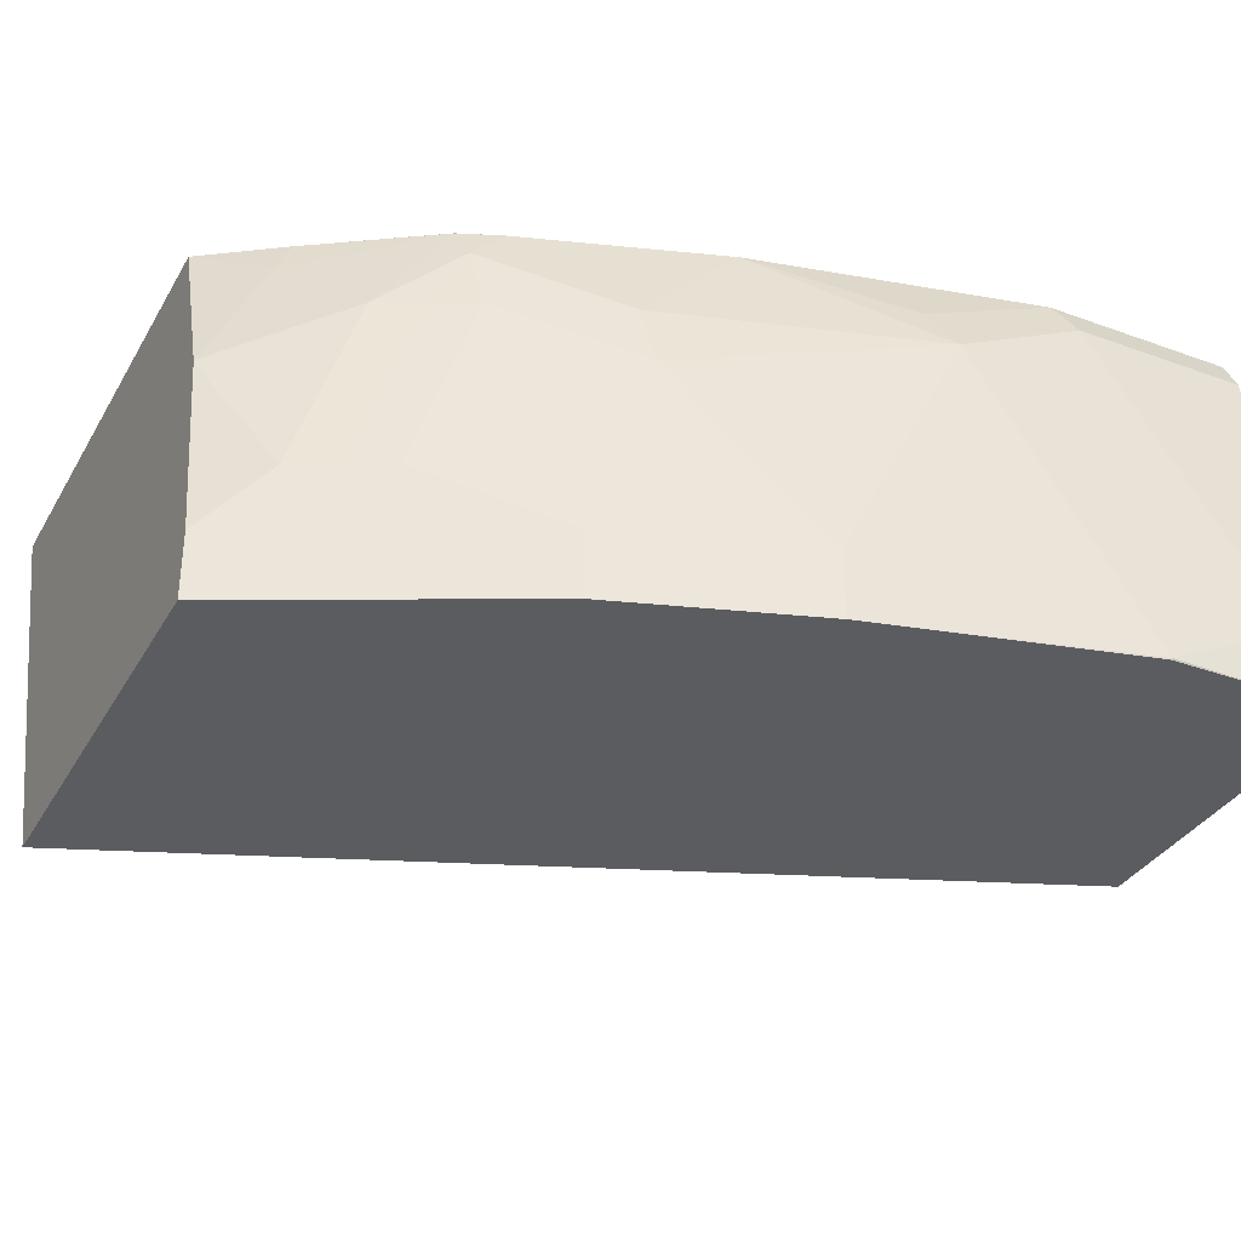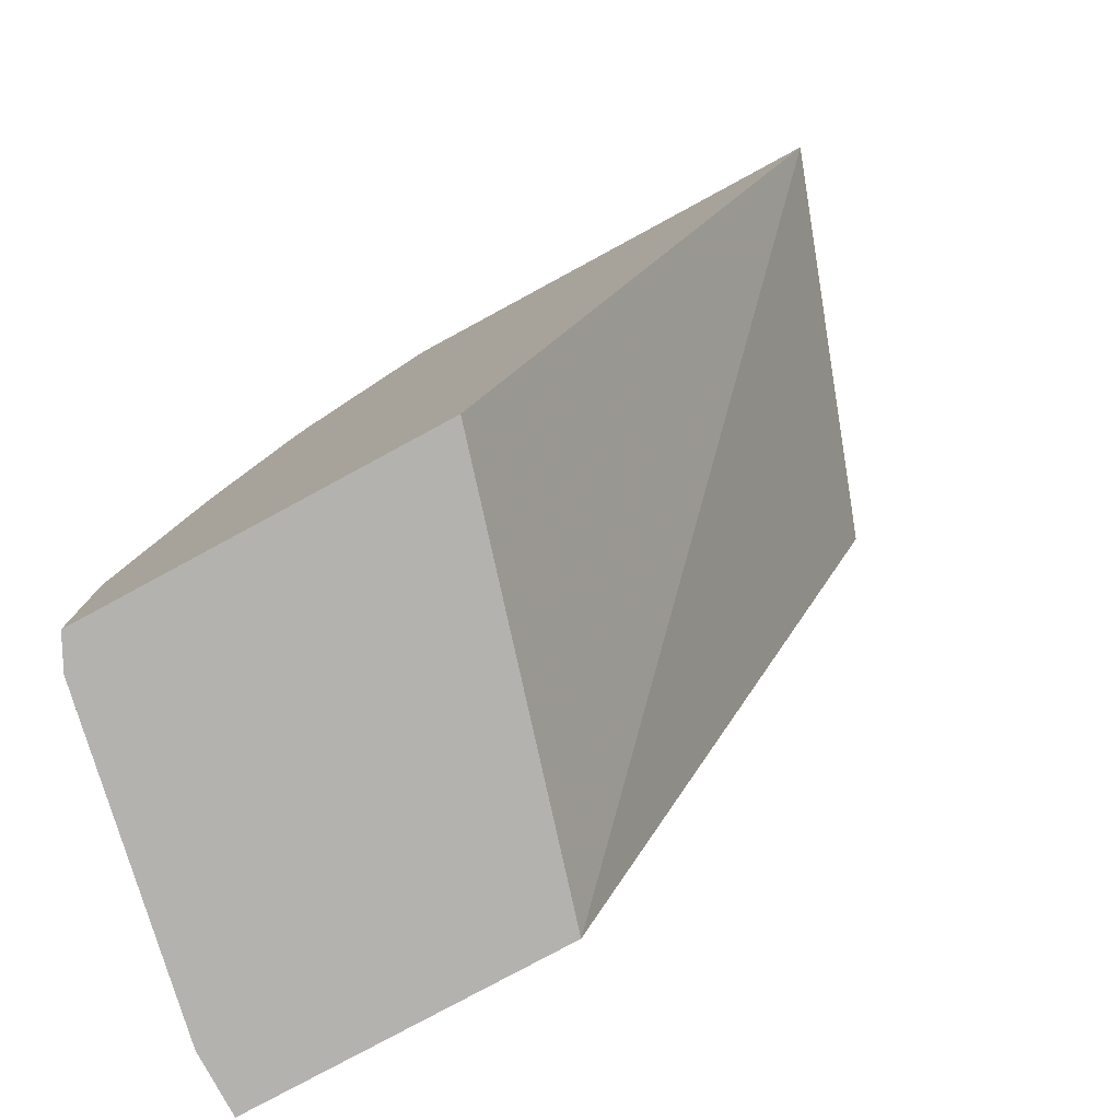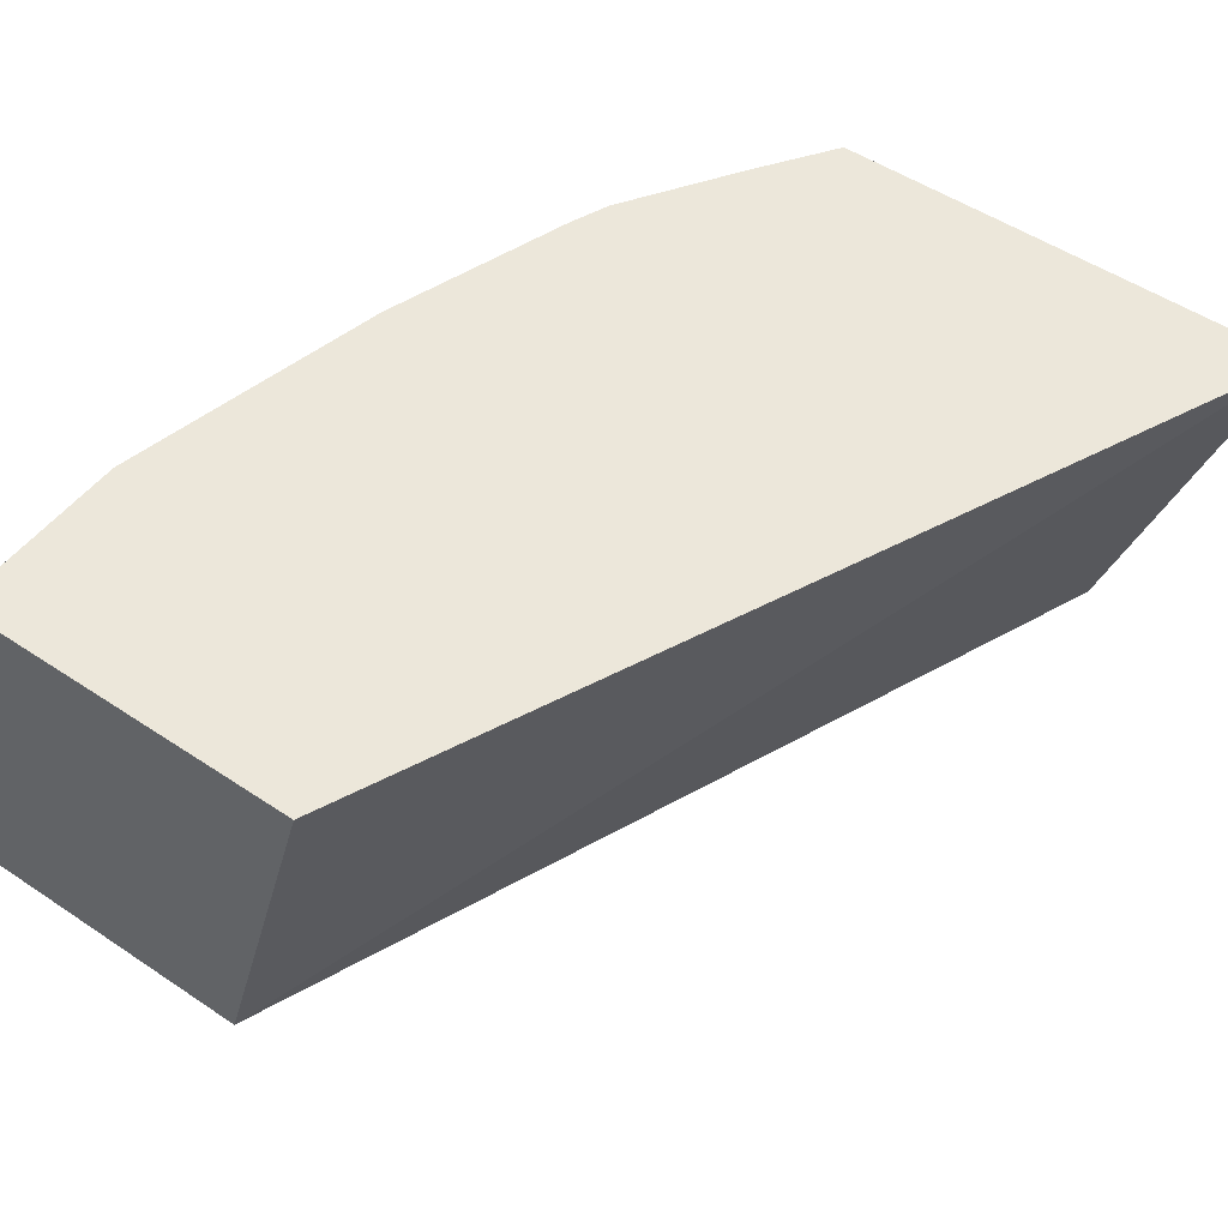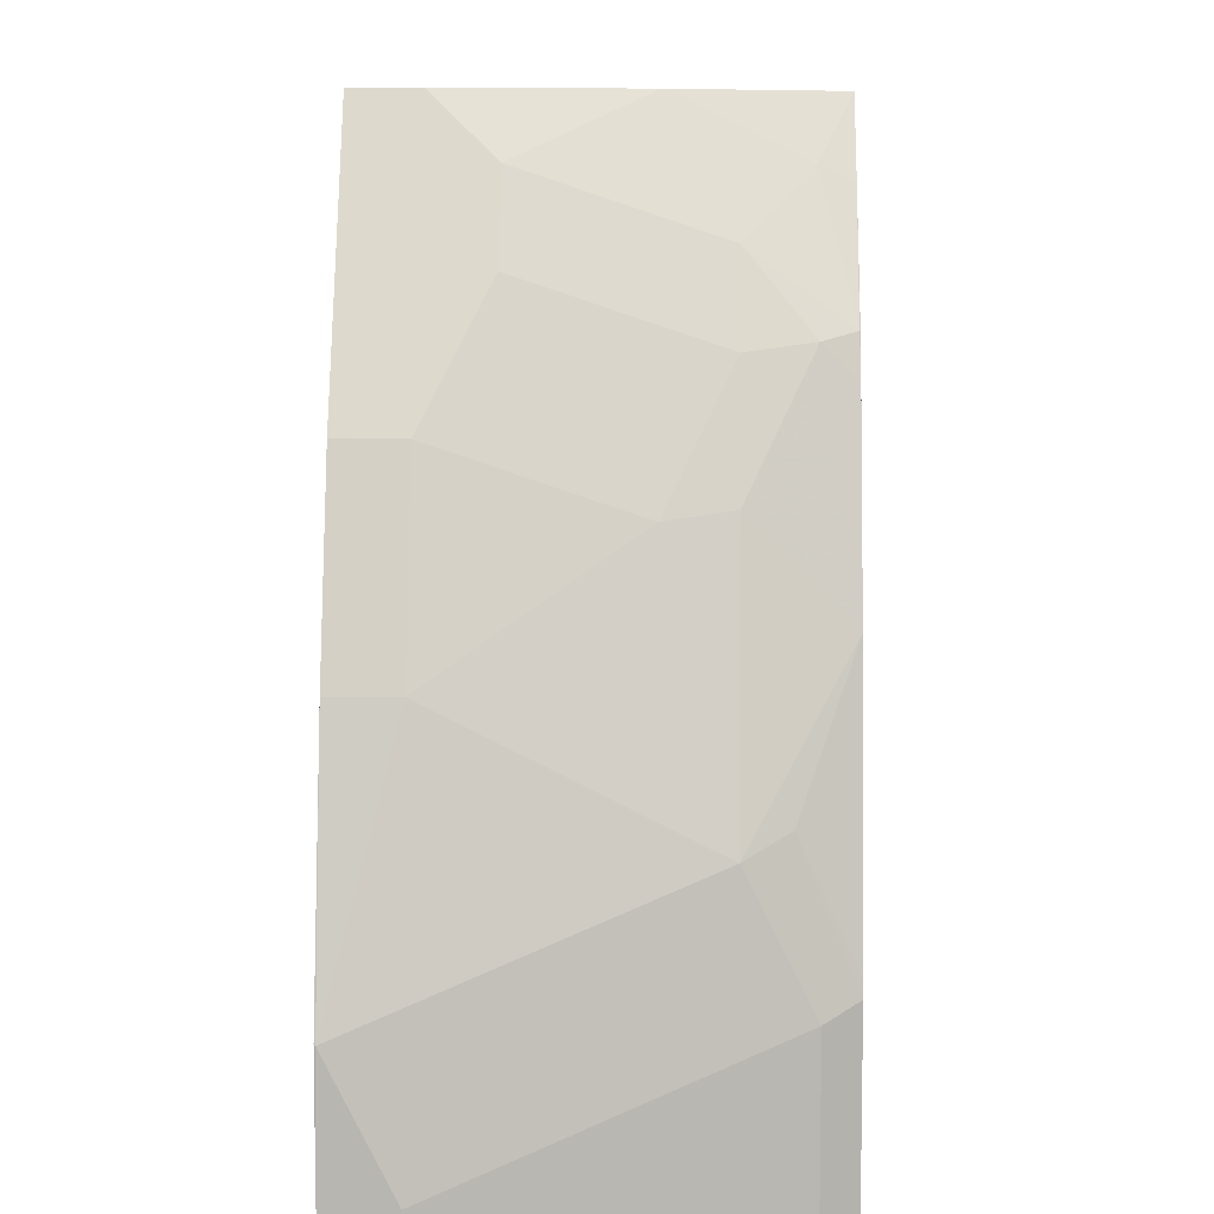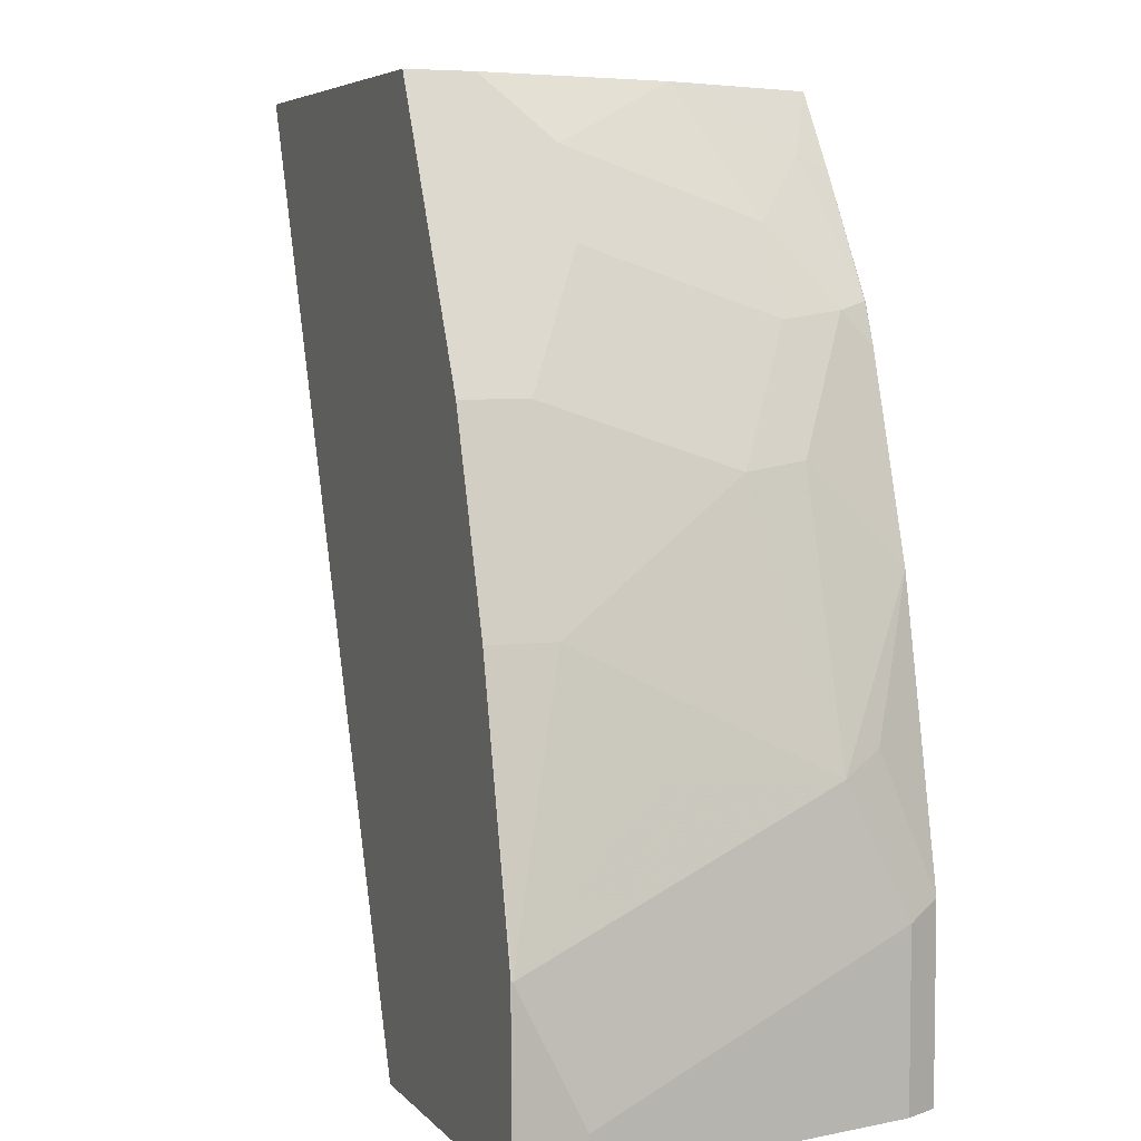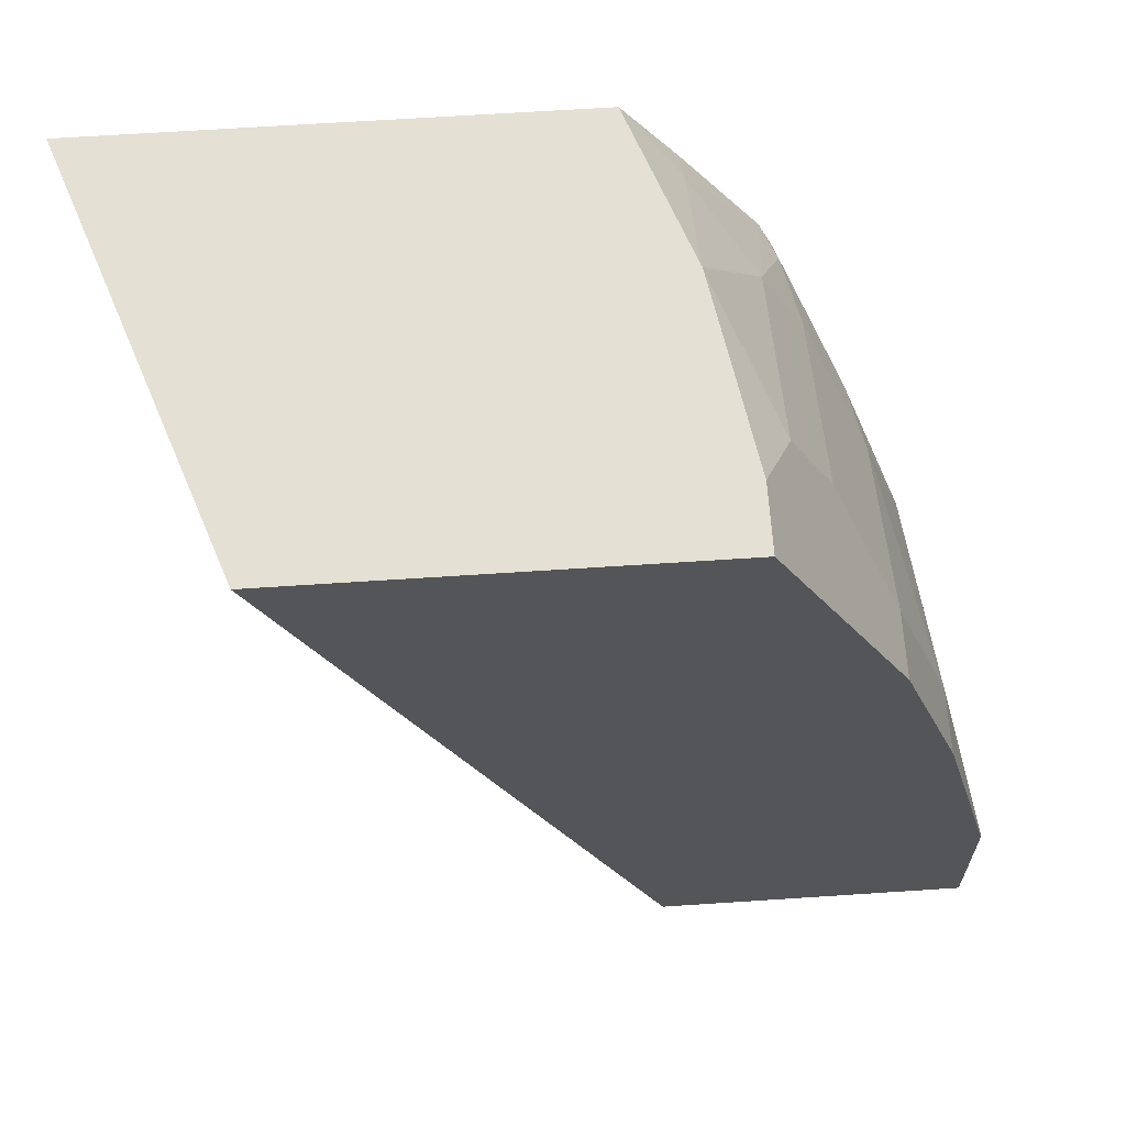
<metadata>
{"format":"obj","ext":"obj","renderer":"f3d","projection":"perspective","resolution":1024,"background":"white","views":[{"elev":-34.6,"azim":-116.2,"up":"+Z"},{"elev":-79.7,"azim":28.4,"up":"+Y"},{"elev":50.6,"azim":36.3,"up":"+Z"},{"elev":8.1,"azim":-88.3,"up":"+Y"},{"elev":5.6,"azim":-111.1,"up":"+Y"},{"elev":65.4,"azim":176.2,"up":"+Y"}]}
</metadata>
<code>
v -0.2855 0.3639 0.2304
v -0.3664 0.3639 -0.000801
v -0.5475 0.3639 0.2304
v -0.5001 -0.1291 0.2304
v -0.566 -0.1291 -0.000801
v -0.5964 0.3639 -0.000801
v -0.5783 0.3639 0.1429
v -0.5778 0.3302 0.2122
v -0.5763 0.3218 0.2304
v -0.6985 -0.1291 0.2304
v -0.7429 -0.1291 -0.000801
v -0.5964 0.3639 0.03539
v -0.6604 0.2358 -0.000801
v -0.5786 0.3639 0.1415
v -0.6132 0.2948 0.1769
v -0.6191 0.2565 0.2299
v -0.6189 0.2561 0.2304
v -0.7075 -0.1291 0.2122
v -0.6985 -0.02627 0.2304
v -0.7429 -0.1291 0.03539
v -0.7429 -0.1061 -0.000801
v -0.6604 0.2358 0.03539
v -0.625 0.3066 0.07076
v -0.6132 0.3302 0.07076
v -0.6719 0.2128 -0.000801
v -0.625 0.2712 0.1769
v -0.6279 0.252 0.2122
v -0.6279 0.2339 0.2304
v -0.7075 -0.03535 0.2122
v -0.6964 -0.0171 0.2304
v -0.6957 0.04719 0.2005
v -0.7075 0.03541 0.1769
v -0.7429 -0.1061 0.03539
v -0.7429 -0.03535 1.369e-05
v -0.7425 -0.03458 -0.000801
v -0.6722 0.2122 0.03539
v -0.6368 0.283 0.07076
v -0.6722 0.2122 -0.000801
v -0.6368 0.2476 0.1769
v -0.6633 0.1813 0.1769
v -0.6633 0.1278 0.2304
v -0.7075 0.07079 0.1062
v -0.6722 0.1769 0.1415
v -0.7075 0.1062 -0.000801
v -0.7075 0.1062 0.03539
f 19 32 29
f 21 34 35
f 22 25 36
f 23 39 26
f 22 37 23
f 23 37 39
f 19 31 32
f 22 36 37
f 19 30 31
f 14 24 15
f 18 29 33
f 16 28 17
f 16 27 28
f 15 23 26
f 15 24 23
f 15 27 16
f 15 26 27
f 25 38 36
f 18 33 20
f 26 39 27
f 42 43 45
f 27 40 41
f 13 25 22
f 39 43 40
f 37 43 39
f 36 45 43
f 36 44 45
f 36 38 44
f 36 43 37
f 34 45 44
f 27 39 40
f 34 42 45
f 32 43 42
f 32 40 43
f 32 41 40
f 32 42 34
f 31 41 32
f 29 34 33
f 29 32 34
f 27 41 28
f 34 44 35
f 12 24 14
f 30 41 31
f 12 22 23
f 2 21 35
f 2 11 21
f 2 5 11
f 1 5 2
f 1 4 5
f 1 10 4
f 1 30 19
f 1 41 30
f 2 35 44
f 1 28 41
f 1 9 17
f 1 3 9
f 1 7 3
f 1 14 7
f 1 12 14
f 1 6 12
f 1 2 6
f 12 23 24
f 1 17 28
f 2 44 38
f 1 19 10
f 2 25 13
f 11 34 21
f 2 38 25
f 11 20 33
f 10 29 18
f 10 19 29
f 9 16 17
f 8 16 9
f 8 15 16
f 7 15 8
f 7 14 15
f 11 33 34
f 6 13 22
f 6 22 12
f 3 8 9
f 4 10 18
f 2 13 6
f 3 7 8
f 4 20 11
f 4 11 5
f 4 18 20

</code>
